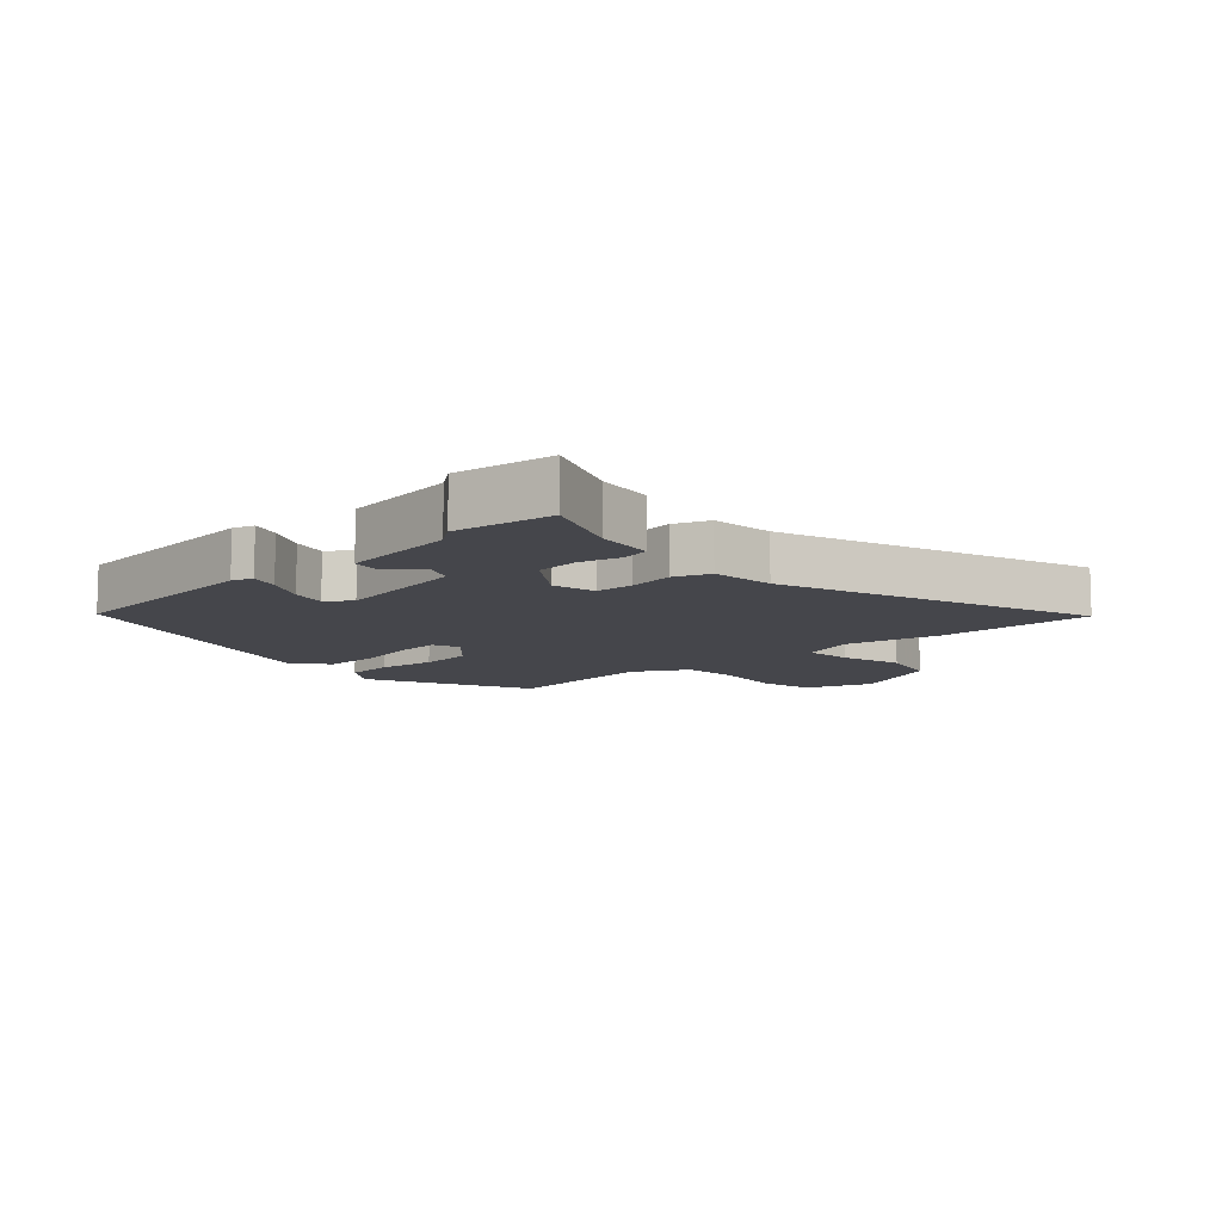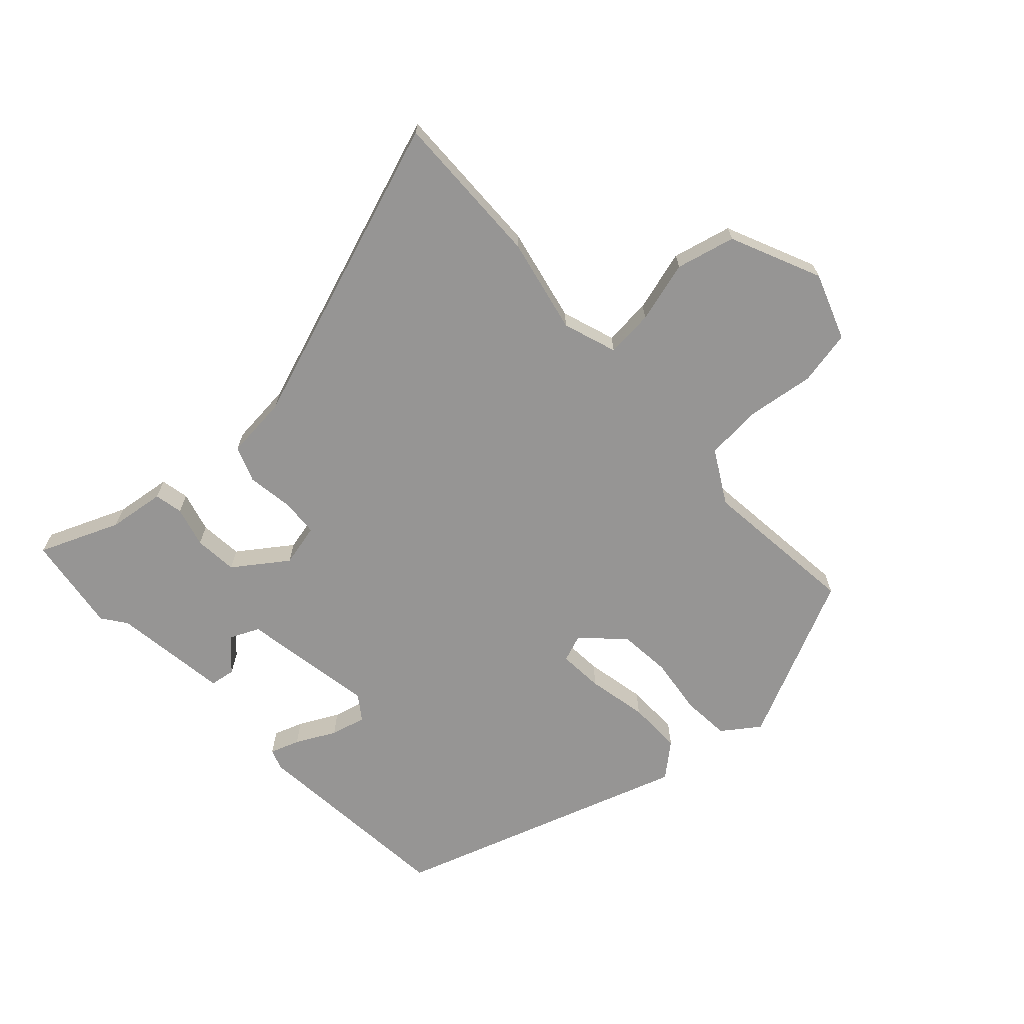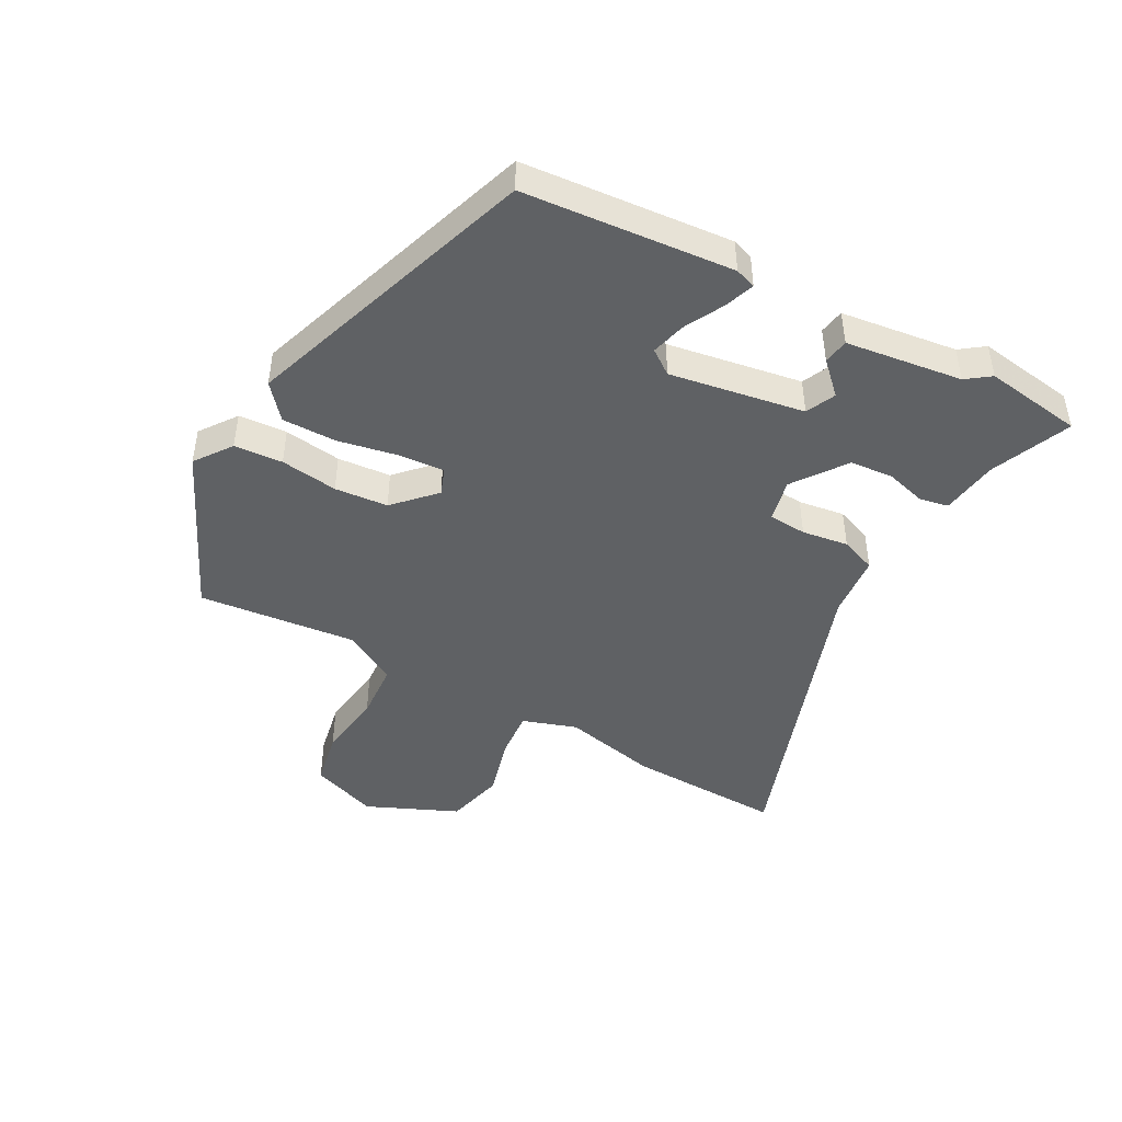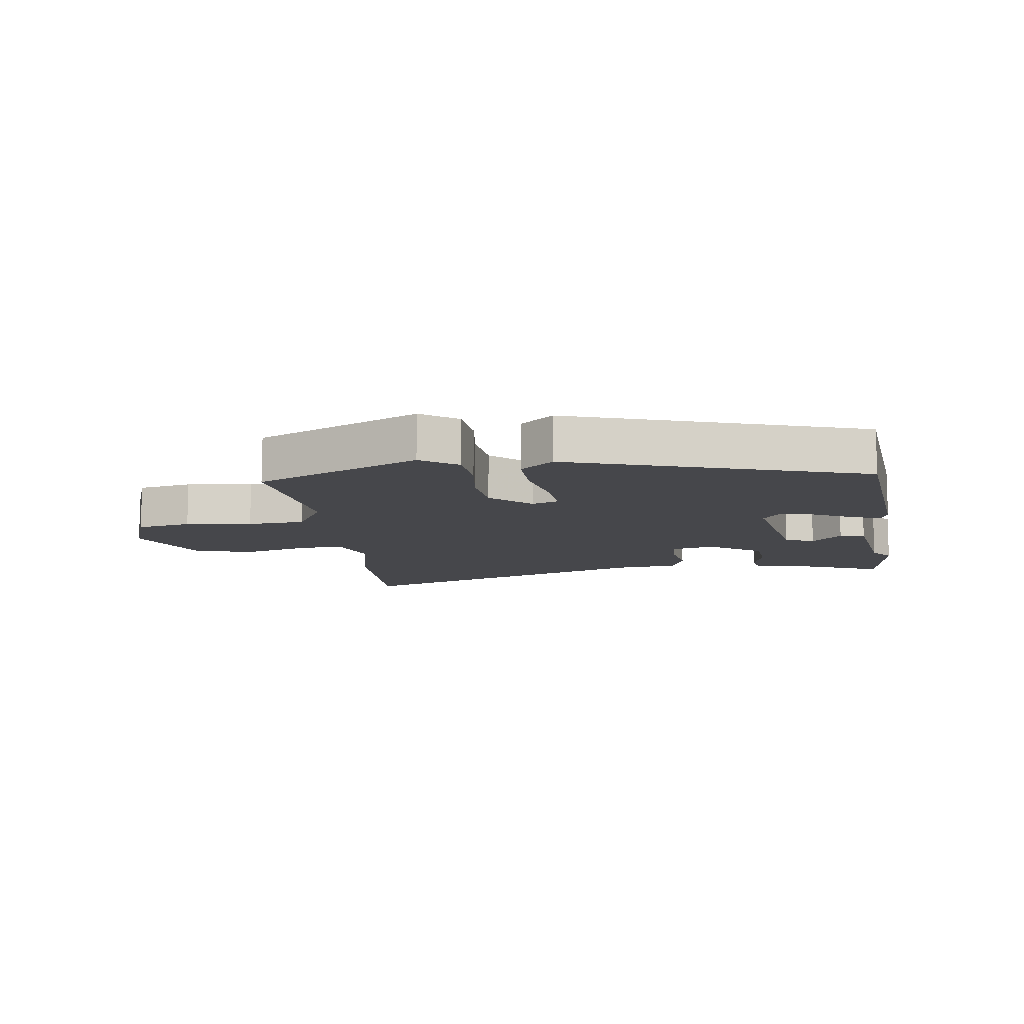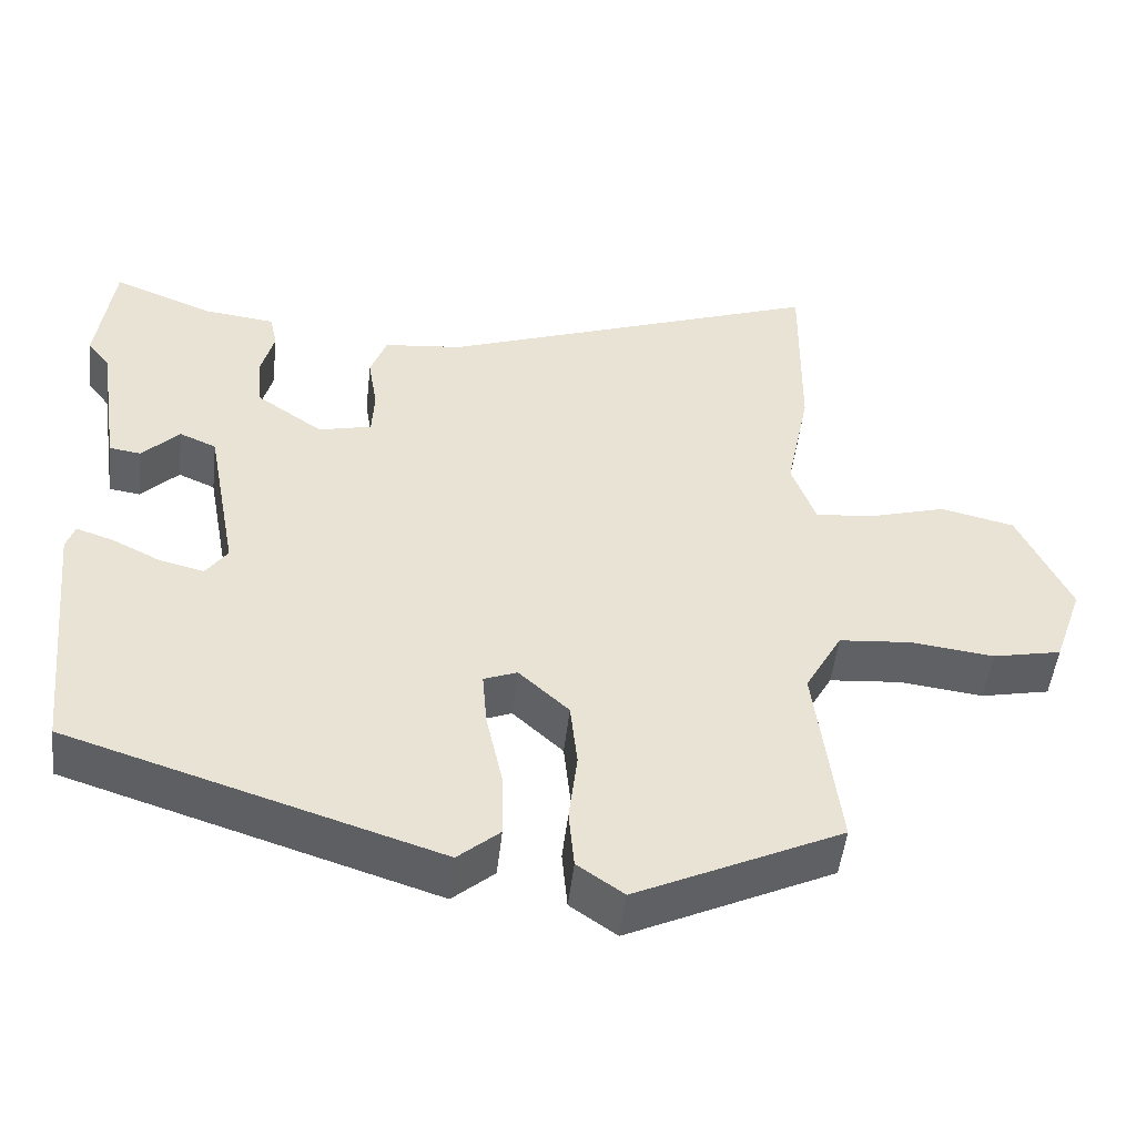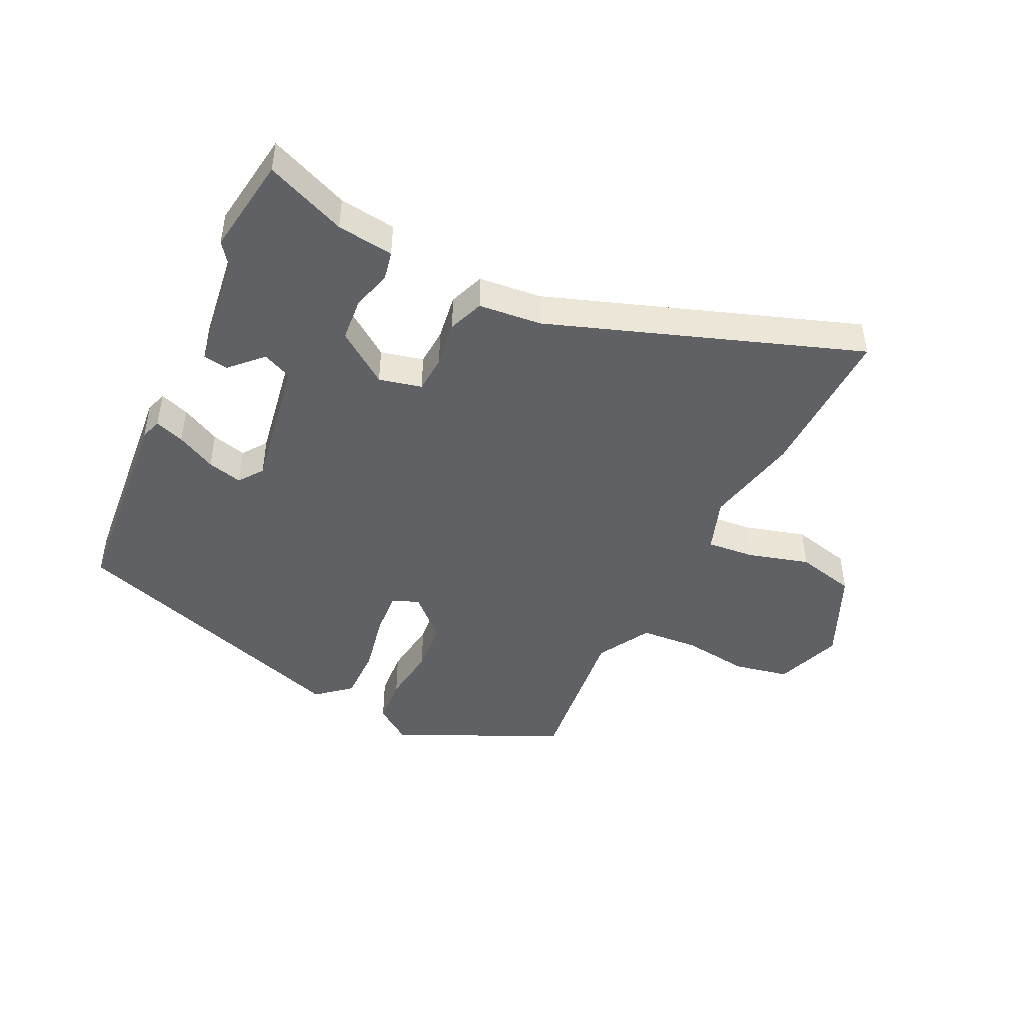
<metadata>
{"format":"obj","ext":"obj","renderer":"f3d","projection":"perspective","resolution":1024,"background":"white","views":[{"elev":-10.0,"azim":-48.0,"up":"+Y"},{"elev":-67.6,"azim":42.0,"up":"+Y"},{"elev":-45.7,"azim":-119.6,"up":"+Y"},{"elev":-10.7,"azim":-172.7,"up":"+Y"},{"elev":-49.8,"azim":-6.5,"up":"+Z"},{"elev":-45.8,"azim":-26.4,"up":"+Y"}]}
</metadata>
<code>
v -0.45 0.07 -0.353
v -0.485 0.07 -0.015
v -0.474 0.07 0.019
v -0.426 0.07 0.003
v -0.362 0.07 -0.029
v -0.305 0.07 -0.043
v -0.277 0.07 -0.003
v -0.317 0.07 0.214
v -0.365 0.07 0.235
v -0.413 0.07 0.185
v -0.454 0.07 0.191
v -0.482 0.07 0.379
v -0.511 0.07 0.417
v -0.49 0.07 0.577
v -0.359 0.07 0.525
v -0.267 0.07 0.514
v -0.257 0.07 0.468
v -0.274 0.07 0.402
v -0.267 0.07 0.332
v -0.181 0.07 0.272
v -0.112 0.07 0.289
v -0.109 0.07 0.35
v -0.121 0.07 0.425
v -0.1 0.07 0.483
v 0.002 0.07 0.494
v 0.502 0.07 0.677
v 0.499 0.07 0.425
v 0.468 0.07 0.27
v 0.499 0.07 0.183
v 0.576 0.07 0.191
v 0.675 0.07 0.22
v 0.771 0.07 0.198
v 0.838 0.07 0.052
v 0.8 0.07 -0.057
v 0.711 0.07 -0.076
v 0.603 0.07 -0.063
v 0.51 0.07 -0.071
v 0.462 0.07 -0.158
v 0.493 0.07 -0.414
v 0.227 0.07 -0.542
v 0.167 0.07 -0.5
v 0.16 0.07 -0.422
v 0.171 0.07 -0.329
v 0.162 0.07 -0.243
v 0.097 0.07 -0.183
v 0.054 0.07 -0.2
v 0.06 0.07 -0.273
v 0.081 0.07 -0.37
v 0.083 0.07 -0.458
v 0.029 0.07 -0.505
v -0.45 0 -0.353
v -0.485 0 -0.015
v -0.474 0 0.019
v -0.426 0 0.003
v -0.362 0 -0.029
v -0.305 0 -0.043
v -0.277 0 -0.003
v -0.317 0 0.214
v -0.365 0 0.235
v -0.413 0 0.185
v -0.454 0 0.191
v -0.482 0 0.379
v -0.511 0 0.417
v -0.49 0 0.577
v -0.359 0 0.525
v -0.267 0 0.514
v -0.257 0 0.468
v -0.274 0 0.402
v -0.267 0 0.332
v -0.181 0 0.272
v -0.112 0 0.289
v -0.109 0 0.35
v -0.121 0 0.425
v -0.1 0 0.483
v 0.002 0 0.494
v 0.502 0 0.677
v 0.499 0 0.425
v 0.468 0 0.27
v 0.499 0 0.183
v 0.576 0 0.191
v 0.675 0 0.22
v 0.771 0 0.198
v 0.838 0 0.052
v 0.8 0 -0.057
v 0.711 0 -0.076
v 0.603 0 -0.063
v 0.51 0 -0.071
v 0.462 0 -0.158
v 0.493 0 -0.414
v 0.227 0 -0.542
v 0.167 0 -0.5
v 0.16 0 -0.422
v 0.171 0 -0.329
v 0.162 0 -0.243
v 0.097 0 -0.183
v 0.054 0 -0.2
v 0.06 0 -0.273
v 0.081 0 -0.37
v 0.083 0 -0.458
v 0.029 0 -0.505
f 47 48 49 50
f 46 47 50 1
f 45 46 1 2
f 40 41 42 43
f 38 39 40 43
f 37 38 43 44
f 33 34 35 36
f 33 36 37
f 30 31 32 33
f 29 30 33 37
f 28 29 37 44
f 25 26 27 28
f 22 23 24 25
f 21 22 25 28
f 20 21 28 44
f 15 16 17 18
f 15 18 19
f 12 13 14 15
f 12 15 19
f 9 10 11 12
f 8 9 12 19
f 7 8 19 20
f 2 3 4 5
f 45 2 5 6
f 20 44 45
f 7 20 45
f 6 7 45
f 100 99 98 97
f 51 100 97 96
f 52 51 96 95
f 93 92 91 90
f 93 90 89 88
f 94 93 88 87
f 86 85 84 83
f 87 86 83
f 83 82 81 80
f 87 83 80 79
f 94 87 79 78
f 78 77 76 75
f 75 74 73 72
f 78 75 72 71
f 94 78 71 70
f 68 67 66 65
f 69 68 65
f 65 64 63 62
f 69 65 62
f 62 61 60 59
f 69 62 59 58
f 70 69 58 57
f 55 54 53 52
f 56 55 52 95
f 95 94 70
f 95 70 57
f 95 57 56
f 1 51 52 2
f 2 52 53 3
f 3 53 54 4
f 4 54 55 5
f 5 55 56 6
f 6 56 57 7
f 7 57 58 8
f 8 58 59 9
f 9 59 60 10
f 10 60 61 11
f 11 61 62 12
f 12 62 63 13
f 13 63 64 14
f 14 64 65 15
f 15 65 66 16
f 16 66 67 17
f 17 67 68 18
f 18 68 69 19
f 19 69 70 20
f 20 70 71 21
f 21 71 72 22
f 22 72 73 23
f 23 73 74 24
f 24 74 75 25
f 25 75 76 26
f 26 76 77 27
f 27 77 78 28
f 28 78 79 29
f 29 79 80 30
f 30 80 81 31
f 31 81 82 32
f 32 82 83 33
f 33 83 84 34
f 34 84 85 35
f 35 85 86 36
f 36 86 87 37
f 37 87 88 38
f 38 88 89 39
f 39 89 90 40
f 40 90 91 41
f 41 91 92 42
f 42 92 93 43
f 43 93 94 44
f 44 94 95 45
f 45 95 96 46
f 46 96 97 47
f 47 97 98 48
f 48 98 99 49
f 49 99 100 50
f 50 100 51 1

</code>
